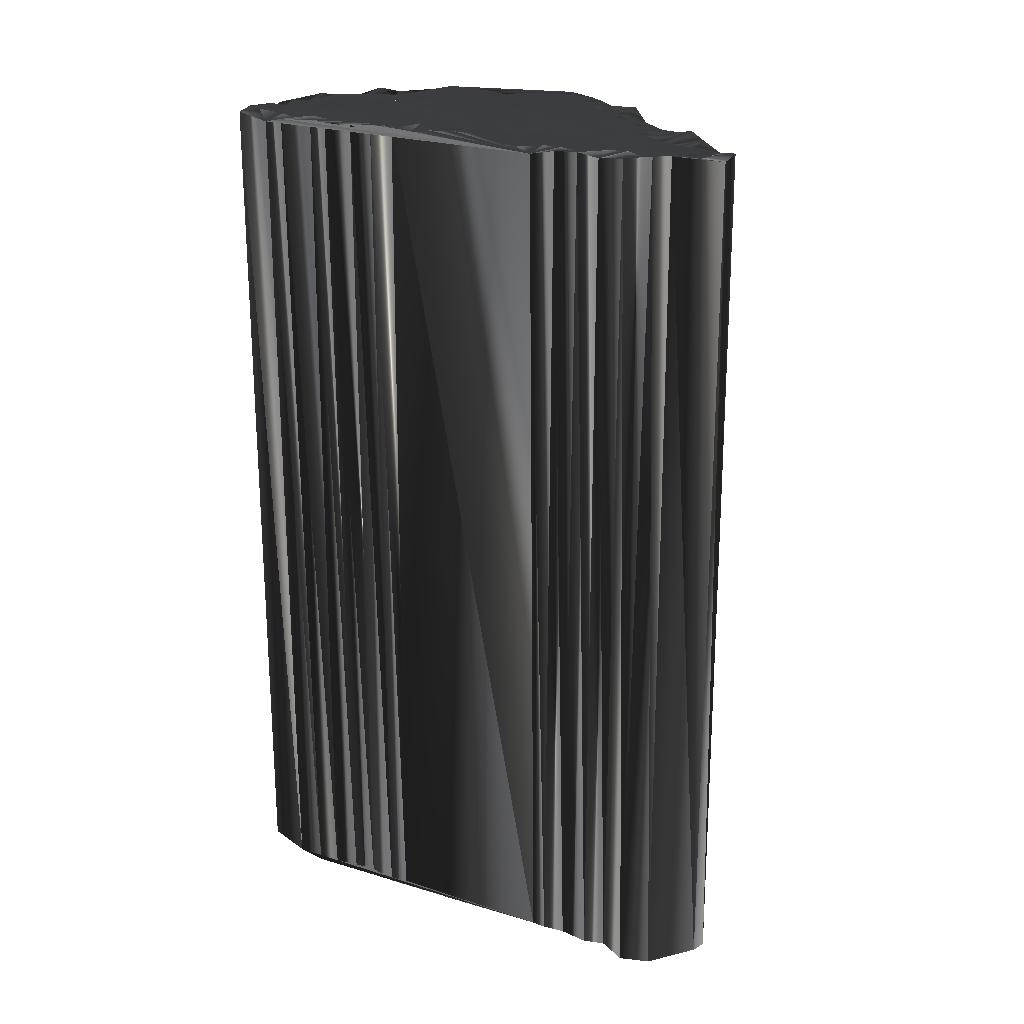
<metadata>
{"format":"obj","ext":"obj","renderer":"f3d","projection":"perspective","resolution":1024,"background":"white","views":[{"elev":22.7,"azim":-65.3,"up":"+Z"}]}
</metadata>
<code>
v 142.1 121.9 -0.2197
v 141.8 122.9 -0.1474
v 142 123.7 0.1309
v 142.2 124.5 -0.0871
v 142.1 125.4 0.1172
v 142.2 126.2 0.06539
v 142.2 126.6 0.1174
v 143 120.4 0.1987
v 142.8 121.2 -0.1037
v 142.8 122.2 -0.09274
v 142.7 122.9 0.1082
v 142.9 123.7 -0.08912
v 142.7 124.3 0.2554
v 142.8 125.2 -0.04419
v 142.7 126.1 -0.08807
v 142.9 127 -0.01852
v 142.7 127.7 0.04408
v 142.8 128.6 0.03667
v 142.8 129.3 -0.007656
v 142.9 130 -0.07707
v 142.7 130.7 -0.188
v 142.8 131.6 -0.001589
v 142.7 132.4 0.08973
v 142.7 133.1 -0.09571
v 142.9 134.1 0.06164
v 143 134.9 -0.001993
v 142.9 135.7 0.03307
v 142.8 136.4 -0.04554
v 142.8 137.3 0.2207
v 143.6 120.3 0.09516
v 143.6 121.2 -0.1085
v 143.5 122.2 0.05875
v 143.6 122.9 0.05738
v 143.6 123.6 -0.08172
v 143.5 124.6 -0.06723
v 143.7 125.3 0.03221
v 143.7 126.1 0.05821
v 143.6 126.8 0.09584
v 143.5 127.7 0.1389
v 143.5 128.4 0.01919
v 143.8 129.2 -0.04128
v 143.6 130.1 0.04723
v 143.7 130.8 -0.04104
v 143.8 131.6 -0.1484
v 143.6 132.5 -0.1633
v 143.6 133.3 -0.1032
v 143.6 133.9 -0.05492
v 143.6 134.9 -0.2296
v 143.5 135.7 -0.05213
v 143.7 136.3 0.000229
v 143.7 137.1 0.02152
v 143.7 137.9 0.01442
v 143.7 139 0.09105
v 144.4 121.4 -0.1739
v 144.3 122 0.05285
v 144.2 122.7 -0.01064
v 144.5 123.6 0.01644
v 144.3 124.4 -0.09979
v 144.4 125.2 -0.1432
v 144.5 126 -0.003025
v 144.2 126.9 -0.05368
v 144.3 127.7 0.1985
v 144.5 128.5 0.125
v 144.5 129.3 0.1215
v 144.5 130 -0.02539
v 144.6 130.8 -0.08071
v 144.5 131.5 -0.02354
v 144.4 132.5 -0.05544
v 144.4 133.1 0.07726
v 144.4 134 -0.2585
v 144.3 134.9 0.1244
v 144.4 135.7 -0.1998
v 144.4 136.5 0.06533
v 144.6 137.4 -0.0209
v 144.5 138.1 0.006448
v 144.5 138.9 0.01682
v 145.2 122 0.08922
v 145.1 123 0.1327
v 145.3 123.6 0.0373
v 145.3 124.4 0.03106
v 145.3 125.2 -0.02908
v 145.1 126 -0.02838
v 145.1 126.9 0.01512
v 145.1 127.6 -0.01653
v 145.3 128.6 -0.1682
v 145.1 129.4 0.04526
v 145.1 129.9 0.1476
v 145.3 130.9 -0.0354
v 145.3 131.6 -0.07365
v 145.4 132.4 0.02212
v 145.3 133.4 0.04263
v 145.2 134.1 -0.1342
v 145.5 134.8 0.04205
v 145.2 135.5 -0.08424
v 145.3 136.5 -0.09318
v 145.2 137.1 0.05448
v 145.3 138.3 0.03722
v 145.1 139 0.03721
v 145.9 122.9 0.000745
v 146.1 123.5 -0.03775
v 145.9 124.5 0.01547
v 146.2 125.3 -0.01888
v 146 126 0.1522
v 145.9 126.8 -0.01842
v 146 127.6 0.02112
v 145.9 128.5 0.1247
v 146.1 129.1 0.03861
v 146.1 130.1 0.01737
v 146 131.1 0.02532
v 146.1 131.6 0.02348
v 146 132.3 -0.01845
v 146 133.3 0.03969
v 146 134.1 -0.08439
v 146.1 134.8 -0.02017
v 146.1 135.6 -0.04981
v 146 136.3 0.006362
v 146 137.3 -0.1007
v 146.1 138.1 0.03682
v 146.1 138.9 -0.04205
v 146.7 123.6 0.1221
v 146.9 124.5 -0.004632
v 146.9 125.3 0.00928
v 146.9 126.1 -0.04553
v 146.7 126.9 0.04143
v 146.9 127.7 0.04955
v 146.8 128.4 0.1282
v 146.6 129.2 -0.1228
v 146.5 130.1 0.1013
v 146.8 130.7 0.01512
v 146.9 131.7 -0.1563
v 147 132.5 -0.05423
v 146.7 133.3 -0.09201
v 146.6 134.1 0.01612
v 146.8 134.8 -0.03772
v 146.7 135.6 -0.06077
v 146.7 136.5 0.02683
v 146.8 137.2 -0.125
v 146.9 138.1 -0.01651
v 147.6 124.5 -0.2707
v 147.6 125.1 0.1512
v 147.8 126.1 -0.1424
v 147.5 127 0.1557
v 147.6 127.7 0.1296
v 147.6 128.6 -0.05727
v 147.6 129.3 0.1296
v 147.7 129.9 0.08685
v 147.6 130.9 -0.05836
v 147.6 131.6 0.1453
v 147.5 132.3 -0.02503
v 147.7 133.2 0.05156
v 147.8 134 -0.04034
v 147.7 134.8 -0.03668
v 147.7 135.7 0.00303
v 147.7 136.6 -0.2515
v 147.5 137.2 0.0242
v 147.6 138 -0.1013
v 148.4 125.2 -0.1129
v 148.6 126.3 -0.05909
v 148.4 126.7 0.2544
v 148.6 127.6 -0.1878
v 148.4 128.5 -0.04631
v 148.5 129.3 -0.1504
v 148.4 130.1 -0.1047
v 148.5 130.9 -0.03771
v 148.4 131.6 -0.09066
v 148.6 132.5 0.04477
v 148.4 133.4 0.000379
v 148.4 134.2 0.1414
v 148.5 134.8 -0.04337
v 148.5 135.6 0.05588
v 148.4 136.5 0.04873
v 148.5 137.2 0.07206
v 149.2 126 -0.03375
v 149.2 126.9 0.1147
v 149.4 127.8 0.05754
v 149.3 128.3 0.1376
v 149.1 129.4 0.01165
v 149.2 130.2 0.2368
v 149.3 130.9 -0.02892
v 149.5 131.6 -0.1301
v 149.3 132.5 -0.1605
v 149.3 133.4 0.117
v 149.2 134.1 0.01036
v 149.2 134.9 -0.1523
v 149.2 135.6 0.08119
v 149.3 136.3 -0.233
v 150.1 126.8 -0.04615
v 149.9 127.7 -0.01703
v 150 128.5 0.1222
v 150 129.3 0.08014
v 150 130.1 -0.02822
v 150 130.9 0.1135
v 150.1 131.5 -0.05092
v 149.9 132.4 0.05804
v 150.1 133.4 0.04624
v 150 134.2 -0.03359
v 150.1 134.9 0.02188
v 149.9 135.8 -0.08334
v 150.7 127.8 -0.1877
v 151 128.4 -0.04477
v 150.7 129.2 0.002692
v 150.8 130 -0.07827
v 150.8 130.7 -0.1916
v 150.7 131.6 -0.007012
v 150.8 132.4 -0.06575
v 150.7 133.2 -0.03695
v 150.8 133.9 -0.05963
v 150.7 134.9 0.004696
v 151.6 128.5 -0.03593
v 151.7 129.4 -0.1617
v 142 122 30.21
v 142.3 122.7 30.08
v 142 123.6 29.99
v 141.9 124.4 29.96
v 142.2 125.3 30.02
v 141.8 125.9 30.07
v 142.1 126.9 29.85
v 142.8 120.5 30.01
v 143 121.3 30.01
v 142.9 122.1 30.03
v 142.7 123 29.92
v 142.9 123.8 30.06
v 142.8 124.4 30.05
v 142.8 125.3 29.88
v 142.7 126.1 30.02
v 142.9 126.8 30
v 142.8 127.7 29.88
v 142.9 128.6 29.95
v 142.8 129.2 30.16
v 142.8 130 30.18
v 142.9 131 30.13
v 142.7 131.7 29.96
v 142.8 132.4 30.11
v 142.9 133.2 30.13
v 142.7 133.9 30.12
v 142.9 135 30.06
v 142.9 135.6 30.09
v 142.9 136.7 30.05
v 142.9 137.4 29.91
v 143.7 120.4 30.11
v 143.6 121.2 30
v 143.6 122.1 29.82
v 143.5 122.9 30.09
v 143.5 123.7 29.97
v 143.6 124.6 30.14
v 143.5 125.4 30.07
v 143.6 126.2 29.93
v 143.7 126.7 29.99
v 143.5 127.6 29.97
v 143.4 128.5 29.92
v 143.6 129.2 30.21
v 143.7 130.1 30.13
v 143.8 130.9 29.99
v 143.6 131.6 30.17
v 143.6 132.5 29.95
v 143.7 133.3 29.98
v 144 134 29.92
v 143.5 134.8 30.02
v 143.5 135.8 30.13
v 143.6 136.5 29.96
v 143.7 137.2 30.06
v 143.7 138.1 30.16
v 143.5 138.8 30.02
v 144.3 121.1 29.96
v 144.3 122 30.06
v 144.6 122.8 29.94
v 144.4 123.7 29.88
v 144.5 124.3 30.03
v 144.5 125.4 30.06
v 144.5 126.1 30.05
v 144.5 126.8 30.01
v 144.4 127.7 30.08
v 144.5 128.6 29.94
v 144.3 129.2 30.14
v 144.5 130.2 30.05
v 144.3 130.9 29.76
v 144.5 131.7 30.1
v 144.5 132.6 30.27
v 144.4 133.3 29.93
v 144.3 134 30
v 144.4 135 29.88
v 144.5 135.8 29.96
v 144.3 136.5 29.93
v 144.4 137.1 29.94
v 144.4 138 30.25
v 144.6 139 30.05
v 145.2 122.1 30.14
v 145.3 123 29.91
v 145.2 123.6 29.9
v 145.2 124.5 29.94
v 145.3 125.3 30.1
v 145.2 126 29.84
v 145.1 126.7 30.06
v 145.3 127.5 29.97
v 145.2 128.4 30.02
v 145.3 129.3 30.18
v 145.1 130.1 29.96
v 145.2 130.9 29.94
v 145.3 131.7 30.04
v 145.3 132.4 29.93
v 145.2 133.3 30.12
v 145.3 134 29.95
v 145.2 134.7 29.97
v 145.1 135.7 29.97
v 145.1 136.5 30.02
v 145.2 137.3 30
v 145.3 138 29.95
v 145.1 138.7 29.75
v 146 122.8 30.22
v 145.9 123.7 29.81
v 146.1 124.6 29.92
v 146.2 125.3 30.06
v 146 126.2 29.92
v 146 126.7 29.97
v 145.8 127.8 30.2
v 146 128.6 29.75
v 146 129.2 29.86
v 145.9 129.9 29.91
v 146.1 130.7 29.91
v 146 131.5 29.92
v 146.2 132.3 29.92
v 146 133.2 29.95
v 146.1 134 30.12
v 146.1 134.9 29.9
v 145.9 135.8 29.89
v 146.3 136.5 29.78
v 145.9 137.3 29.98
v 145.8 138 30.12
v 146 138.7 29.95
v 146.7 123.4 29.98
v 146.8 124.3 30.03
v 146.8 125.1 30.09
v 146.9 126.1 30
v 146.8 126.7 29.97
v 146.7 127.5 29.89
v 146.9 128.4 30.05
v 146.9 129.1 30.02
v 146.8 130 30.01
v 146.8 130.7 30.03
v 146.8 131.5 29.9
v 146.8 132.6 29.89
v 146.9 133.2 30.12
v 146.9 134.2 29.89
v 146.7 134.8 29.99
v 146.8 135.5 29.94
v 147.2 136.5 30.01
v 146.8 137.3 29.99
v 146.9 138 29.89
v 147.7 124.4 29.81
v 147.8 125.2 29.99
v 147.5 126 30.16
v 147.6 127 29.95
v 147.6 127.6 29.94
v 147.7 128.6 30.03
v 147.7 129.6 30.09
v 147.7 130.2 30.17
v 147.8 130.9 29.91
v 147.6 131.7 29.88
v 147.6 132.5 29.89
v 147.7 133.3 29.97
v 147.8 134.1 30.08
v 147.6 134.8 30.03
v 147.5 135.6 29.97
v 147.7 136.4 30.05
v 147.6 137.3 30.07
v 147.7 137.9 30.06
v 148.4 125.3 29.88
v 148.5 126 30.09
v 148.3 126.9 30.12
v 148.5 127.5 29.91
v 148.3 128.7 29.84
v 148.4 129.2 29.9
v 148.3 130 29.96
v 148.4 130.9 29.93
v 148.4 131.8 29.88
v 148.1 132.7 30.06
v 148.4 133.1 30.01
v 148.4 134 29.98
v 148.4 134.9 30.05
v 148.3 135.5 29.86
v 148.5 136.5 30
v 148.4 137.3 29.76
v 149.3 126 30.2
v 149.3 126.8 30.17
v 149.1 127.8 30.03
v 149.2 128.3 30.18
v 149.3 129.1 30.22
v 149.2 130 29.97
v 149.3 130.8 29.95
v 149.1 131.5 29.92
v 149.3 132.6 29.9
v 149.2 133.3 29.92
v 149.2 134.1 29.93
v 149.2 134.7 29.88
v 149.3 135.6 29.92
v 149.4 136.3 30.12
v 150.1 126.9 29.88
v 150 127.6 30.06
v 150 128.3 29.97
v 150 129.2 29.89
v 150 130.1 29.92
v 150 131 30.22
v 149.9 131.4 30.07
v 150.2 132.5 30.12
v 150.1 133.2 30.2
v 150.1 134 29.99
v 150.1 134.9 29.98
v 149.9 135.8 29.93
v 150.8 127.8 29.98
v 150.8 128.4 29.93
v 150.8 129.2 30.17
v 150.7 130.1 30.13
v 151 131 29.95
v 150.7 131.7 29.99
v 150.6 132.4 30.09
v 150.8 133.3 30.09
v 150.7 134.1 30.12
v 150.8 134.8 29.95
v 151.5 128.6 29.97
v 151.6 129.5 30.1
f 52 51 74
f 37 15 36
f 18 19 7
f 7 17 18
f 11 3 2
f 63 62 84
f 65 42 64
f 21 22 7
f 7 22 23
f 27 28 7
f 80 59 58
f 73 72 94
f 87 88 66
f 208 207 210
f 137 118 117
f 157 140 139
f 23 44 45
f 68 69 46
f 36 15 14
f 113 112 132
f 152 168 169
f 10 31 32
f 14 35 36
f 3 11 12
f 5 13 14
f 32 54 55
f 81 59 80
f 99 100 79
f 35 58 36
f 60 37 59
f 102 81 101
f 103 122 123
f 99 79 78
f 13 4 12
f 37 16 15
f 14 6 5
f 64 41 63
f 173 158 157
f 41 19 40
f 143 159 160
f 21 20 42
f 109 88 108
f 72 50 49
f 75 96 97
f 95 94 115
f 153 170 154
f 75 74 96
f 134 133 151
f 154 171 155
f 70 91 92
f 94 114 115
f 26 48 27
f 93 92 113
f 93 113 114
f 150 133 132
f 165 180 166
f 84 85 63
f 183 196 184
f 62 83 84
f 131 149 132
f 91 112 92
f 150 167 151
f 132 133 113
f 184 185 170
f 168 152 151
f 155 156 138
f 185 184 197
f 168 183 169
f 182 194 195
f 147 163 164
f 204 194 193
f 164 179 165
f 207 197 196
f 148 164 165
f 192 203 193
f 192 191 202
f 175 187 188
f 130 147 148
f 68 89 90
f 176 189 177
f 102 103 82
f 178 177 190
f 165 179 180
f 143 144 126
f 63 85 64
f 157 158 141
f 120 121 101
f 161 145 144
f 40 39 62
f 161 175 176
f 123 141 124
f 161 160 175
f 143 160 144
f 33 11 32
f 2 1 10
f 12 4 3
f 13 5 4
f 12 11 33
f 57 56 78
f 12 33 34
f 79 57 78
f 1 8 9
f 9 8 30
f 1 9 10
f 33 32 55
f 2 10 11
f 11 10 32
f 10 9 31
f 31 9 30
f 30 54 31
f 31 54 32
f 54 77 55
f 77 78 56
f 35 34 57
f 56 33 55
f 100 80 79
f 79 80 58
f 35 13 34
f 34 33 56
f 57 34 56
f 56 55 77
f 35 57 58
f 58 57 79
f 81 60 59
f 59 36 58
f 82 83 61
f 59 37 36
f 82 60 81
f 81 80 101
f 141 158 142
f 102 82 81
f 102 121 122
f 105 124 125
f 83 104 84
f 87 86 107
f 84 104 105
f 86 106 107
f 38 60 61
f 61 60 82
f 82 103 83
f 83 103 104
f 84 105 85
f 106 105 125
f 17 7 16
f 62 39 61
f 64 42 41
f 41 40 63
f 60 38 37
f 37 38 16
f 40 18 39
f 39 38 61
f 63 40 62
f 62 61 83
f 14 15 6
f 12 34 13
f 13 35 14
f 15 7 6
f 38 39 17
f 16 7 15
f 16 38 17
f 17 39 18
f 20 7 19
f 19 18 40
f 21 43 22
f 71 72 49
f 21 7 20
f 20 19 41
f 65 43 42
f 42 20 41
f 66 67 44
f 43 21 42
f 22 43 44
f 44 43 66
f 67 89 68
f 45 44 67
f 24 7 23
f 23 22 44
f 25 7 24
f 24 23 45
f 26 7 25
f 46 24 45
f 27 7 26
f 92 71 70
f 48 26 47
f 52 74 75
f 27 49 28
f 7 28 29
f 29 28 50
f 29 50 51
f 51 50 73
f 29 51 52
f 76 75 97
f 29 52 53
f 53 52 75
f 26 25 47
f 46 25 24
f 47 70 48
f 48 49 27
f 48 71 49
f 49 50 28
f 47 46 69
f 71 92 93
f 48 70 71
f 73 94 95
f 71 93 72
f 72 73 50
f 51 73 74
f 74 73 95
f 53 75 76
f 118 97 117
f 74 95 96
f 134 135 115
f 76 97 98
f 70 69 91
f 92 112 113
f 72 93 94
f 94 93 114
f 97 96 117
f 116 96 95
f 67 66 88
f 90 111 91
f 109 128 129
f 112 131 132
f 47 25 46
f 91 69 90
f 46 45 68
f 68 45 67
f 70 47 69
f 69 68 90
f 66 43 65
f 65 64 86
f 64 85 86
f 127 107 126
f 66 65 87
f 87 65 86
f 87 108 88
f 89 110 90
f 67 88 89
f 89 88 109
f 90 110 111
f 131 130 148
f 111 110 130
f 131 148 149
f 131 111 130
f 107 127 108
f 148 165 149
f 149 150 132
f 149 166 150
f 150 151 133
f 154 170 171
f 133 134 114
f 91 111 112
f 112 111 131
f 151 152 134
f 133 114 113
f 152 135 134
f 134 115 114
f 117 96 116
f 116 95 115
f 117 116 136
f 135 116 115
f 98 97 118
f 137 117 136
f 98 118 119
f 119 118 138
f 197 198 185
f 138 137 155
f 169 170 153
f 119 138 156
f 152 153 135
f 135 136 116
f 138 118 137
f 137 136 154
f 155 137 154
f 153 136 135
f 151 167 168
f 169 183 184
f 169 184 170
f 170 185 171
f 152 169 153
f 153 154 136
f 185 186 171
f 171 172 155
f 172 156 155
f 186 172 171
f 186 185 198
f 198 197 208
f 168 167 182
f 205 195 194
f 206 207 196
f 196 197 184
f 206 210 207
f 207 208 197
f 206 196 195
f 194 181 193
f 196 183 195
f 195 183 182
f 149 165 166
f 168 182 183
f 150 166 167
f 167 166 181
f 167 181 182
f 182 181 194
f 128 127 145
f 147 164 148
f 193 181 180
f 180 181 166
f 193 203 204
f 192 193 180
f 210 206 205
f 204 205 194
f 204 210 205
f 205 206 195
f 190 201 191
f 179 192 180
f 192 202 203
f 203 210 204
f 200 209 201
f 176 177 162
f 190 200 201
f 202 210 203
f 191 201 202
f 202 201 210
f 190 191 178
f 163 178 164
f 200 190 189
f 189 190 177
f 147 146 163
f 163 162 177
f 163 177 178
f 179 191 192
f 164 178 179
f 179 178 191
f 162 163 146
f 145 146 128
f 145 162 146
f 110 129 130
f 129 110 109
f 109 110 89
f 146 147 129
f 128 109 108
f 128 146 129
f 129 147 130
f 86 85 106
f 106 85 105
f 108 87 107
f 107 106 126
f 128 108 127
f 127 126 144
f 143 142 159
f 144 145 127
f 176 162 161
f 161 162 145
f 104 123 124
f 106 125 126
f 158 159 142
f 142 143 125
f 103 123 104
f 104 124 105
f 103 102 122
f 124 141 142
f 124 142 125
f 125 143 126
f 99 78 77
f 120 101 100
f 100 101 80
f 139 121 120
f 120 100 99
f 139 140 122
f 121 102 101
f 121 139 122
f 122 140 123
f 123 140 141
f 141 140 157
f 189 199 200
f 158 173 159
f 160 174 175
f 161 144 160
f 174 159 173
f 160 159 174
f 189 188 199
f 199 209 200
f 209 210 201
f 174 187 175
f 175 188 176
f 174 173 187
f 189 176 188
f 188 187 199
f 261 262 284
f 225 247 246
f 229 228 217
f 227 217 228
f 213 221 212
f 272 273 294
f 252 275 274
f 232 231 217
f 232 217 233
f 238 237 217
f 269 290 268
f 282 283 304
f 298 297 276
f 417 418 420
f 328 347 327
f 350 367 349
f 254 233 255
f 279 278 256
f 225 246 224
f 322 323 342
f 378 362 379
f 241 220 242
f 245 224 246
f 221 213 222
f 223 215 224
f 264 242 265
f 269 291 290
f 310 309 289
f 268 245 246
f 247 270 269
f 291 312 311
f 332 313 333
f 289 309 288
f 214 223 222
f 226 247 225
f 216 224 215
f 251 274 273
f 368 383 367
f 229 251 250
f 369 353 370
f 230 231 252
f 298 319 318
f 260 282 259
f 306 285 307
f 304 305 325
f 380 363 364
f 284 285 306
f 343 344 361
f 381 364 365
f 301 280 302
f 324 304 325
f 258 236 237
f 302 303 323
f 323 303 324
f 343 360 342
f 390 375 376
f 295 294 273
f 406 393 394
f 293 272 294
f 359 341 342
f 322 301 302
f 377 360 361
f 343 342 323
f 395 394 380
f 362 378 361
f 366 365 348
f 394 395 407
f 393 378 379
f 404 392 405
f 373 357 374
f 404 414 403
f 389 374 375
f 407 417 406
f 374 358 375
f 413 402 403
f 401 402 412
f 397 385 398
f 357 340 358
f 299 278 300
f 399 386 387
f 313 312 292
f 387 388 400
f 389 375 390
f 354 353 336
f 295 273 274
f 368 367 351
f 331 330 311
f 355 371 354
f 249 250 272
f 385 371 386
f 351 333 334
f 370 371 385
f 370 353 354
f 221 243 242
f 211 212 220
f 214 222 213
f 215 223 214
f 221 222 243
f 266 267 288
f 243 222 244
f 267 289 288
f 218 211 219
f 218 219 240
f 219 211 220
f 242 243 265
f 220 212 221
f 220 221 242
f 219 220 241
f 219 241 240
f 264 240 241
f 264 241 242
f 287 264 265
f 288 287 266
f 244 245 267
f 243 266 265
f 290 310 289
f 290 289 268
f 223 245 244
f 243 244 266
f 244 267 266
f 265 266 287
f 267 245 268
f 267 268 289
f 270 291 269
f 246 269 268
f 293 292 271
f 247 269 246
f 270 292 291
f 290 291 311
f 368 351 352
f 292 312 291
f 331 312 332
f 334 315 335
f 314 293 294
f 296 297 317
f 314 294 315
f 316 296 317
f 270 248 271
f 270 271 292
f 313 292 293
f 313 293 314
f 315 294 295
f 315 316 335
f 217 227 226
f 249 272 271
f 252 274 251
f 250 251 273
f 248 270 247
f 248 247 226
f 228 250 249
f 248 249 271
f 250 273 272
f 271 272 293
f 225 224 216
f 244 222 223
f 245 223 224
f 217 225 216
f 249 248 227
f 217 226 225
f 248 226 227
f 249 227 228
f 217 230 229
f 228 229 250
f 253 231 232
f 282 281 259
f 217 231 230
f 229 230 251
f 253 275 252
f 230 252 251
f 277 276 254
f 231 253 252
f 253 232 254
f 253 254 276
f 299 277 278
f 254 255 277
f 217 234 233
f 232 233 254
f 217 235 234
f 233 234 255
f 217 236 235
f 234 256 255
f 217 237 236
f 281 302 280
f 236 258 257
f 284 262 285
f 259 237 238
f 238 217 239
f 238 239 260
f 260 239 261
f 260 261 283
f 261 239 262
f 285 286 307
f 262 239 263
f 262 263 285
f 235 236 257
f 235 256 234
f 280 257 258
f 259 258 237
f 281 258 259
f 260 259 238
f 256 257 279
f 302 281 303
f 280 258 281
f 304 283 305
f 303 281 282
f 283 282 260
f 283 261 284
f 283 284 305
f 285 263 286
f 307 328 327
f 305 284 306
f 345 344 325
f 307 286 308
f 279 280 301
f 322 302 323
f 303 282 304
f 303 304 324
f 306 307 327
f 306 326 305
f 276 277 298
f 321 300 301
f 338 319 339
f 341 322 342
f 235 257 256
f 279 301 300
f 255 256 278
f 255 278 277
f 257 280 279
f 278 279 300
f 253 276 275
f 274 275 296
f 295 274 296
f 317 337 336
f 275 276 297
f 275 297 296
f 318 297 298
f 320 299 300
f 298 277 299
f 298 299 319
f 320 300 321
f 340 341 358
f 320 321 340
f 358 341 359
f 321 341 340
f 337 317 318
f 375 358 359
f 360 359 342
f 376 359 360
f 361 360 343
f 380 364 381
f 344 343 324
f 321 301 322
f 321 322 341
f 362 361 344
f 324 343 323
f 345 362 344
f 325 344 324
f 306 327 326
f 305 326 325
f 326 327 346
f 326 345 325
f 307 308 328
f 327 347 346
f 328 308 329
f 328 329 348
f 408 407 395
f 347 348 365
f 380 379 363
f 348 329 366
f 363 362 345
f 346 345 326
f 328 348 347
f 346 347 364
f 347 365 364
f 346 363 345
f 377 361 378
f 393 379 394
f 394 379 380
f 395 380 381
f 379 362 363
f 364 363 346
f 396 395 381
f 382 381 365
f 366 382 365
f 382 396 381
f 395 396 408
f 407 408 418
f 377 378 392
f 405 415 404
f 417 416 406
f 407 406 394
f 420 416 417
f 418 417 407
f 406 416 405
f 391 404 403
f 393 406 405
f 393 405 392
f 375 359 376
f 392 378 393
f 376 360 377
f 376 377 391
f 391 377 392
f 391 392 404
f 337 338 355
f 374 357 358
f 391 403 390
f 391 390 376
f 413 403 414
f 403 402 390
f 416 420 415
f 415 414 404
f 420 414 415
f 416 415 405
f 411 400 401
f 402 389 390
f 412 402 413
f 420 413 414
f 419 410 411
f 387 386 372
f 410 400 411
f 420 412 413
f 411 401 412
f 411 412 420
f 401 400 388
f 388 373 374
f 400 410 399
f 400 399 387
f 356 357 373
f 372 373 387
f 387 373 388
f 401 389 402
f 388 374 389
f 388 389 401
f 373 372 356
f 356 355 338
f 372 355 356
f 339 320 340
f 320 339 319
f 320 319 299
f 357 356 339
f 319 338 318
f 356 338 339
f 357 339 340
f 295 296 316
f 295 316 315
f 297 318 317
f 316 317 336
f 318 338 337
f 336 337 354
f 352 353 369
f 355 354 337
f 372 386 371
f 372 371 355
f 333 314 334
f 335 316 336
f 369 368 352
f 353 352 335
f 333 313 314
f 334 314 315
f 312 313 332
f 351 334 352
f 352 334 335
f 353 335 336
f 288 309 287
f 311 330 310
f 311 310 290
f 331 349 330
f 310 330 309
f 350 349 332
f 312 331 311
f 349 331 332
f 350 332 333
f 350 333 351
f 350 351 367
f 409 399 410
f 383 368 369
f 384 370 385
f 354 371 370
f 369 384 383
f 369 370 384
f 398 399 409
f 419 409 410
f 420 419 411
f 397 384 385
f 398 385 386
f 383 384 397
f 386 399 398
f 397 398 409
f 1 211 8
f 8 218 211
f 8 218 30
f 30 240 218
f 30 240 54
f 54 264 240
f 54 264 77
f 77 287 264
f 77 287 99
f 99 309 287
f 99 309 120
f 120 330 309
f 120 330 139
f 139 349 330
f 139 349 157
f 157 367 349
f 157 367 173
f 173 383 367
f 173 383 187
f 187 397 383
f 187 397 199
f 199 409 397
f 199 409 209
f 209 419 409
f 209 419 210
f 210 420 419
f 210 420 208
f 208 418 420
f 208 418 198
f 198 408 418
f 198 408 186
f 186 396 408
f 186 396 172
f 172 382 396
f 172 382 156
f 156 366 382
f 156 366 119
f 119 329 366
f 119 329 98
f 98 308 329
f 98 308 76
f 76 286 308
f 76 286 53
f 53 263 286
f 53 263 29
f 29 239 263
f 29 239 28
f 28 238 239
f 28 238 27
f 27 237 238
f 27 237 26
f 26 236 237
f 26 236 25
f 25 235 236
f 25 235 24
f 24 234 235
f 24 234 23
f 23 233 234
f 23 233 7
f 7 217 233
f 7 217 6
f 6 216 217
f 6 216 5
f 5 215 216
f 5 215 4
f 4 214 215
f 4 214 3
f 3 213 214
f 3 213 2
f 2 212 213
f 2 212 1
f 1 211 212

</code>
